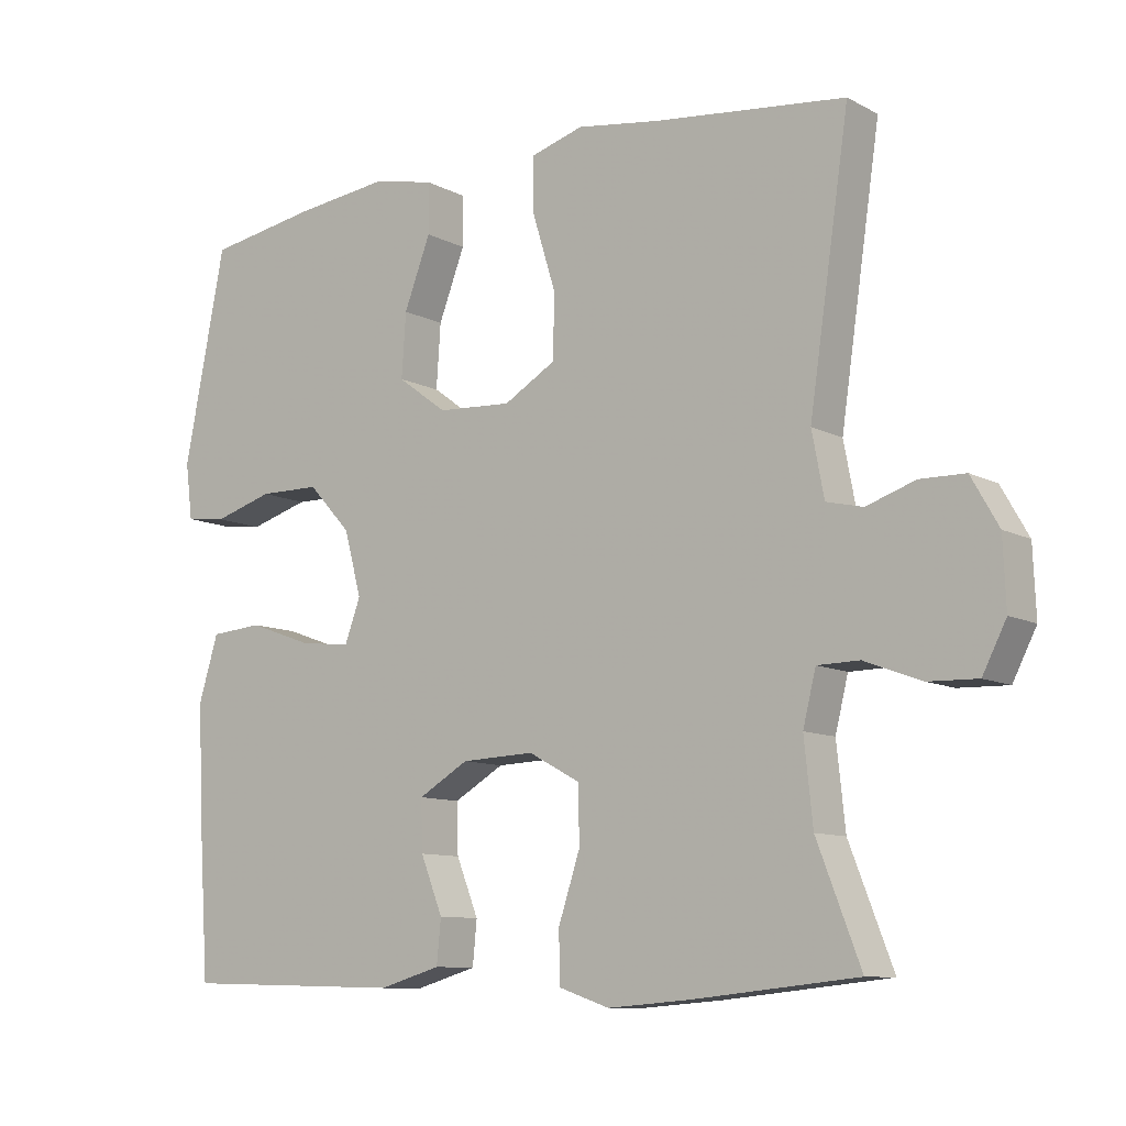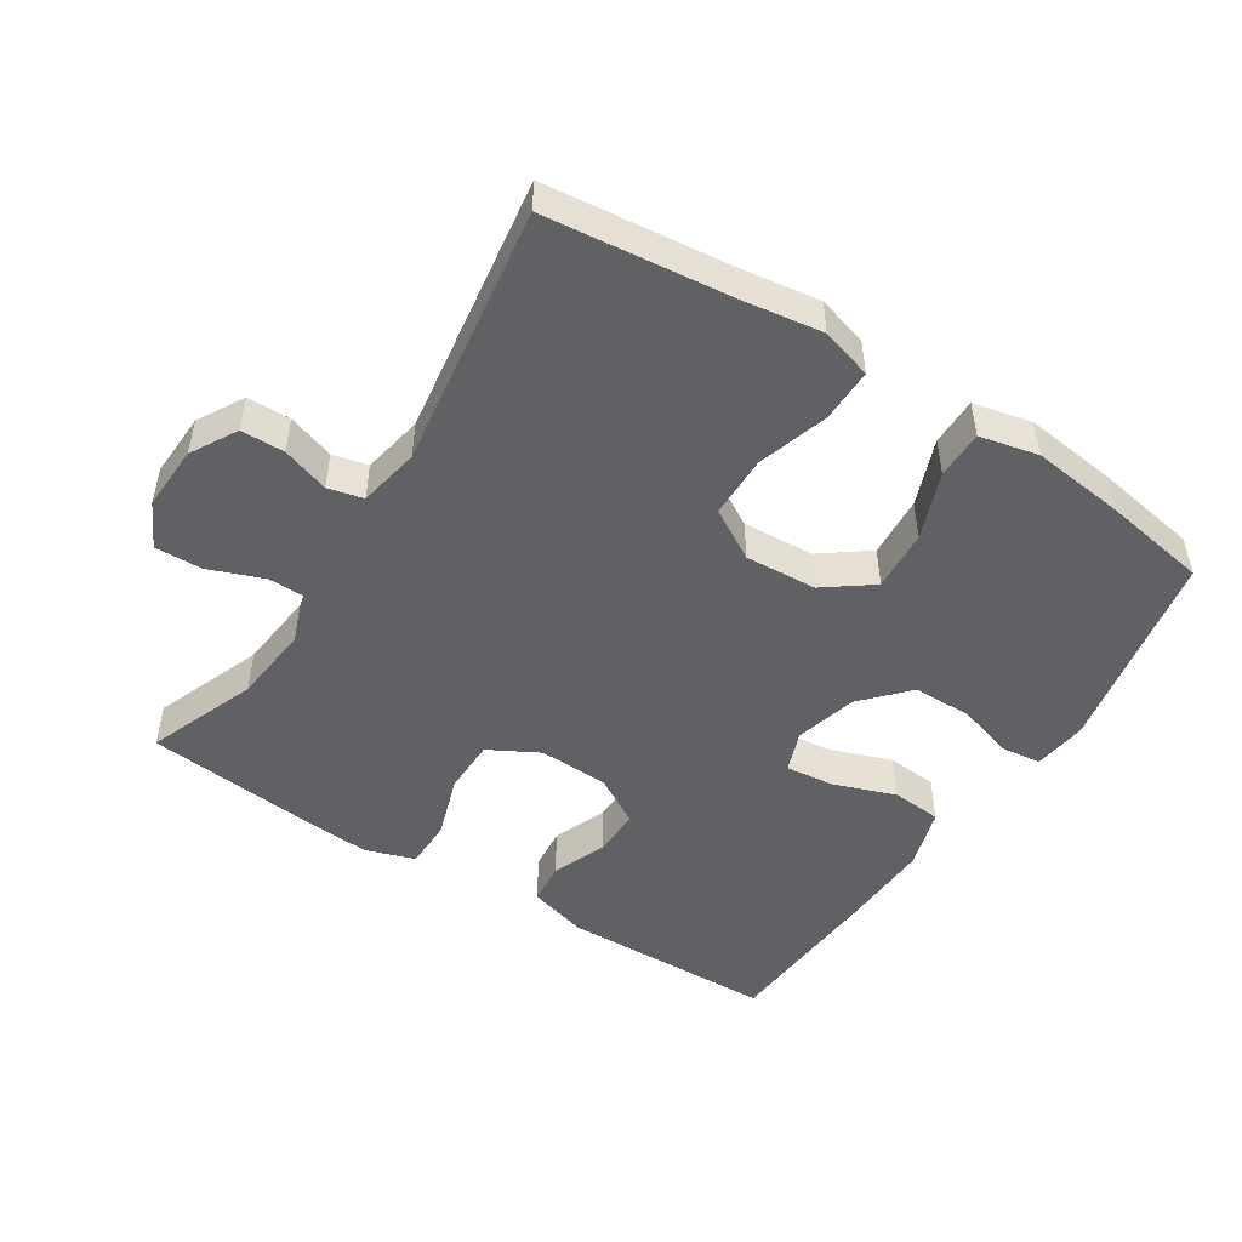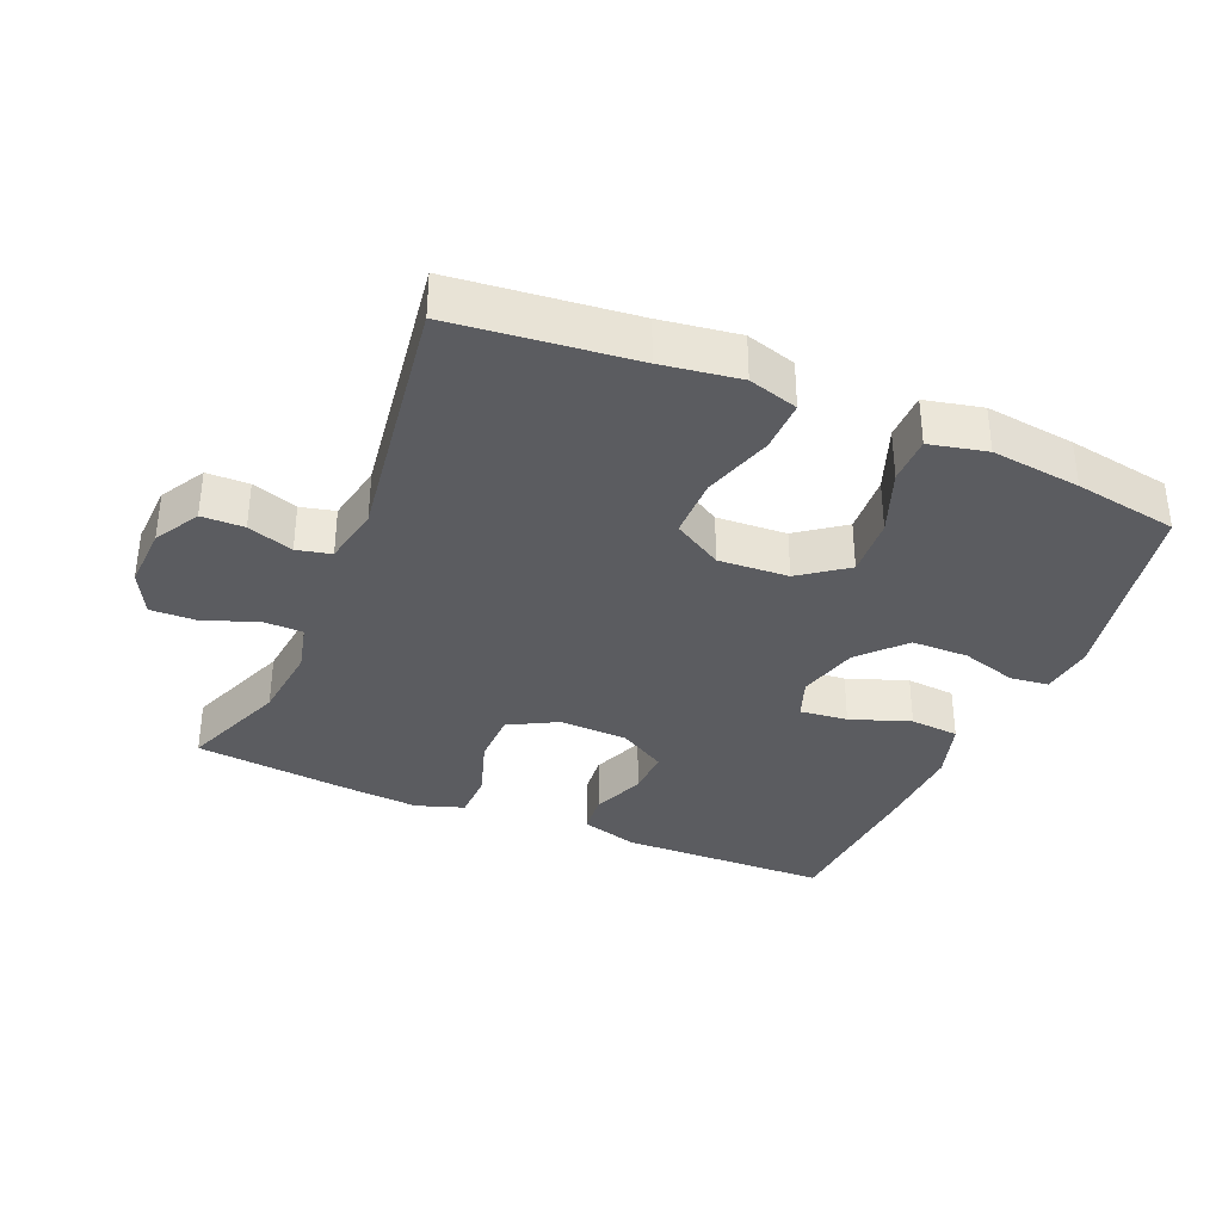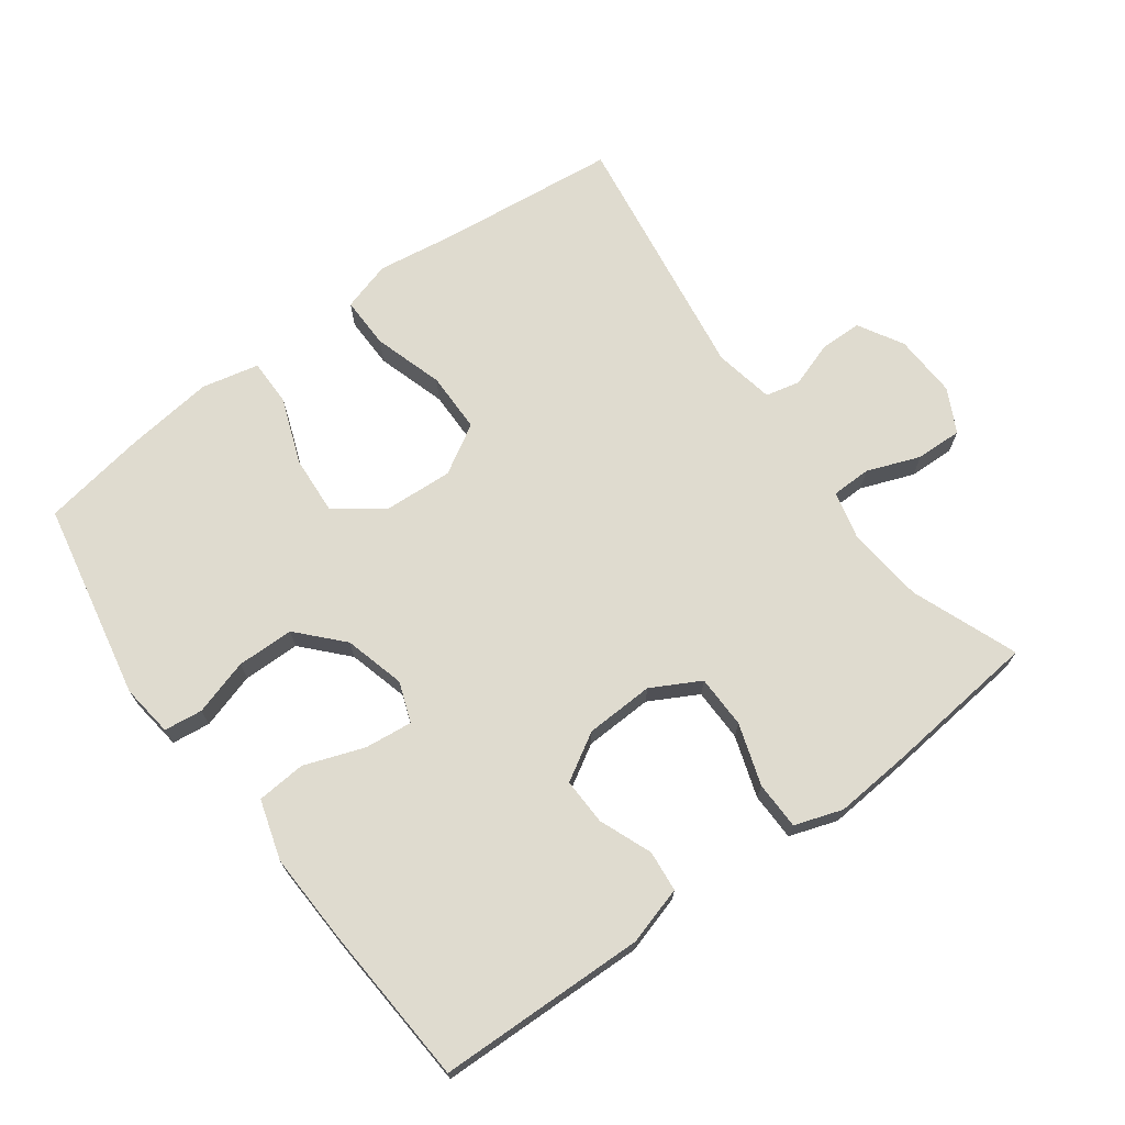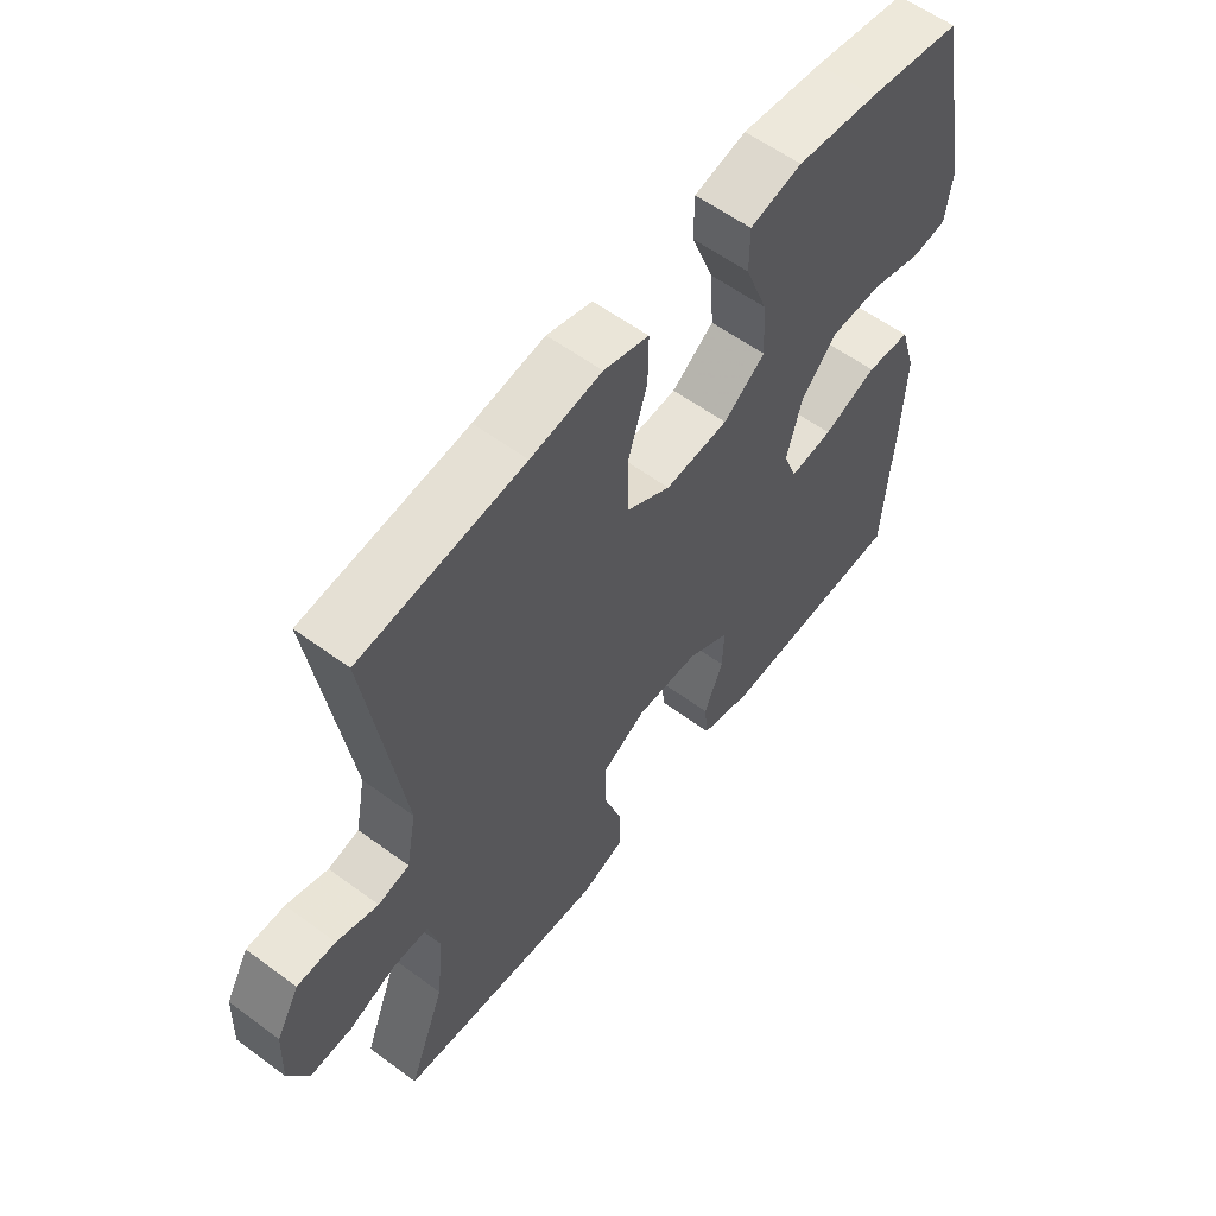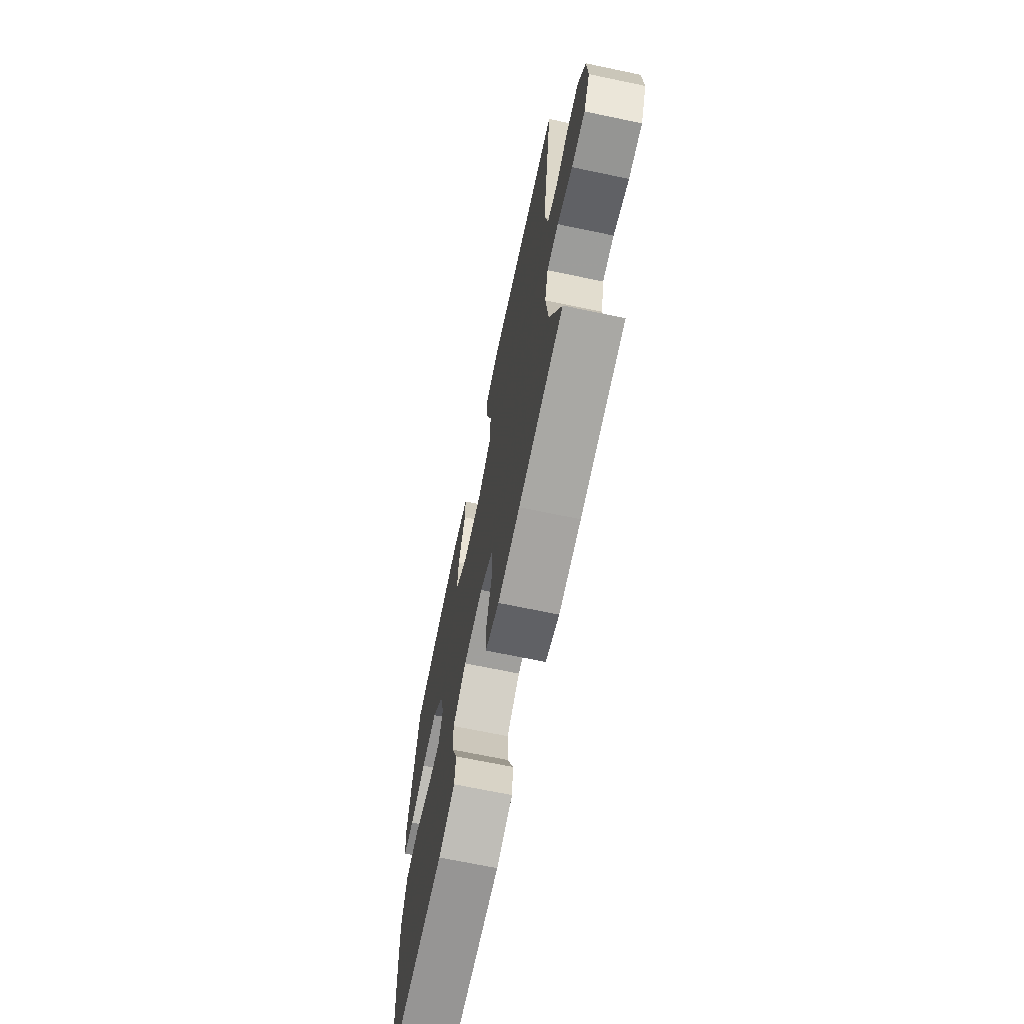
<metadata>
{"format":"obj","ext":"obj","renderer":"f3d","projection":"perspective","resolution":1024,"background":"white","views":[{"elev":-9.9,"azim":-142.9,"up":"+Z"},{"elev":-49.2,"azim":-32.6,"up":"+Y"},{"elev":-35.2,"azim":-23.0,"up":"+Y"},{"elev":70.3,"azim":143.7,"up":"+Y"},{"elev":58.4,"azim":-52.7,"up":"+Z"},{"elev":-69.0,"azim":-101.8,"up":"+Z"}]}
</metadata>
<code>
v -0.5 0.07 -0.5
v -0.439 0.07 -0.342
v -0.427 0.07 -0.228
v -0.445 0.07 -0.155
v -0.504 0.07 -0.154
v -0.583 0.07 -0.184
v -0.652 0.07 -0.186
v -0.685 0.07 -0.121
v -0.681 0.07 -0.027
v -0.643 0.07 0.04
v -0.58 0.07 0.041
v -0.512 0.07 0.018
v -0.461 0.07 0.03
v -0.444 0.07 0.119
v -0.5 0.07 0.5
v -0.233 0.07 0.529
v -0.117 0.07 0.546
v -0.043 0.07 0.524
v -0.044 0.07 0.447
v -0.076 0.07 0.343
v -0.075 0.07 0.253
v -0.002 0.07 0.21
v 0.102 0.07 0.216
v 0.171 0.07 0.267
v 0.165 0.07 0.356
v 0.128 0.07 0.453
v 0.128 0.07 0.523
v 0.213 0.07 0.542
v 0.346 0.07 0.526
v 0.5 0.07 0.5
v 0.558 0.07 0.205
v 0.548 0.07 0.127
v 0.491 0.07 0.12
v 0.408 0.07 0.145
v 0.323 0.07 0.144
v 0.263 0.07 0.079
v 0.239 0.07 -0.011
v 0.261 0.07 -0.071
v 0.332 0.07 -0.063
v 0.421 0.07 -0.031
v 0.494 0.07 -0.037
v 0.521 0.07 -0.126
v 0.516 0.07 -0.259
v 0.5 0.07 -0.5
v 0.19 0.07 -0.508
v 0.104 0.07 -0.483
v 0.098 0.07 -0.422
v 0.129 0.07 -0.344
v 0.131 0.07 -0.274
v 0.061 0.07 -0.233
v -0.041 0.07 -0.229
v -0.113 0.07 -0.268
v -0.114 0.07 -0.347
v -0.084 0.07 -0.438
v -0.085 0.07 -0.509
v -0.156 0.07 -0.533
v -0.27 0.07 -0.524
v -0.5 0 -0.5
v -0.439 0 -0.342
v -0.427 0 -0.228
v -0.445 0 -0.155
v -0.504 0 -0.154
v -0.583 0 -0.184
v -0.652 0 -0.186
v -0.685 0 -0.121
v -0.681 0 -0.027
v -0.643 0 0.04
v -0.58 0 0.041
v -0.512 0 0.018
v -0.461 0 0.03
v -0.444 0 0.119
v -0.5 0 0.5
v -0.233 0 0.529
v -0.117 0 0.546
v -0.043 0 0.524
v -0.044 0 0.447
v -0.076 0 0.343
v -0.075 0 0.253
v -0.002 0 0.21
v 0.102 0 0.216
v 0.171 0 0.267
v 0.165 0 0.356
v 0.128 0 0.453
v 0.128 0 0.523
v 0.213 0 0.542
v 0.346 0 0.526
v 0.5 0 0.5
v 0.558 0 0.205
v 0.548 0 0.127
v 0.491 0 0.12
v 0.408 0 0.145
v 0.323 0 0.144
v 0.263 0 0.079
v 0.239 0 -0.011
v 0.261 0 -0.071
v 0.332 0 -0.063
v 0.421 0 -0.031
v 0.494 0 -0.037
v 0.521 0 -0.126
v 0.516 0 -0.259
v 0.5 0 -0.5
v 0.19 0 -0.508
v 0.104 0 -0.483
v 0.098 0 -0.422
v 0.129 0 -0.344
v 0.131 0 -0.274
v 0.061 0 -0.233
v -0.041 0 -0.229
v -0.113 0 -0.268
v -0.114 0 -0.347
v -0.084 0 -0.438
v -0.085 0 -0.509
v -0.156 0 -0.533
v -0.27 0 -0.524
f 56 57 1 2
f 53 54 55 56
f 52 53 56 2
f 51 52 2 3
f 45 46 47 48
f 45 48 49
f 44 45 49
f 43 44 49
f 42 43 49 50
f 39 40 41 42
f 38 39 42 50
f 31 32 33 34
f 31 34 35
f 30 31 35
f 29 30 35 36
f 25 26 27 28
f 24 25 28 29
f 17 18 19 20
f 16 17 20 21
f 14 15 16 21
f 13 14 21 22
f 9 10 11 12
f 9 12 13
f 8 9 13
f 5 6 7 8
f 4 5 8 13
f 51 3 4 13
f 37 38 50 51
f 24 29 36 37
f 23 24 37 51
f 13 22 23 51
f 59 58 114 113
f 113 112 111 110
f 59 113 110 109
f 60 59 109 108
f 105 104 103 102
f 106 105 102
f 106 102 101
f 106 101 100
f 107 106 100 99
f 99 98 97 96
f 107 99 96 95
f 91 90 89 88
f 92 91 88
f 92 88 87
f 93 92 87 86
f 85 84 83 82
f 86 85 82 81
f 77 76 75 74
f 78 77 74 73
f 78 73 72 71
f 79 78 71 70
f 69 68 67 66
f 70 69 66
f 70 66 65
f 65 64 63 62
f 70 65 62 61
f 70 61 60 108
f 108 107 95 94
f 94 93 86 81
f 108 94 81 80
f 108 80 79 70
f 1 58 59 2
f 2 59 60 3
f 3 60 61 4
f 4 61 62 5
f 5 62 63 6
f 6 63 64 7
f 7 64 65 8
f 8 65 66 9
f 9 66 67 10
f 10 67 68 11
f 11 68 69 12
f 12 69 70 13
f 13 70 71 14
f 14 71 72 15
f 15 72 73 16
f 16 73 74 17
f 17 74 75 18
f 18 75 76 19
f 19 76 77 20
f 20 77 78 21
f 21 78 79 22
f 22 79 80 23
f 23 80 81 24
f 24 81 82 25
f 25 82 83 26
f 26 83 84 27
f 27 84 85 28
f 28 85 86 29
f 29 86 87 30
f 30 87 88 31
f 31 88 89 32
f 32 89 90 33
f 33 90 91 34
f 34 91 92 35
f 35 92 93 36
f 36 93 94 37
f 37 94 95 38
f 38 95 96 39
f 39 96 97 40
f 40 97 98 41
f 41 98 99 42
f 42 99 100 43
f 43 100 101 44
f 44 101 102 45
f 45 102 103 46
f 46 103 104 47
f 47 104 105 48
f 48 105 106 49
f 49 106 107 50
f 50 107 108 51
f 51 108 109 52
f 52 109 110 53
f 53 110 111 54
f 54 111 112 55
f 55 112 113 56
f 56 113 114 57
f 57 114 58 1

</code>
